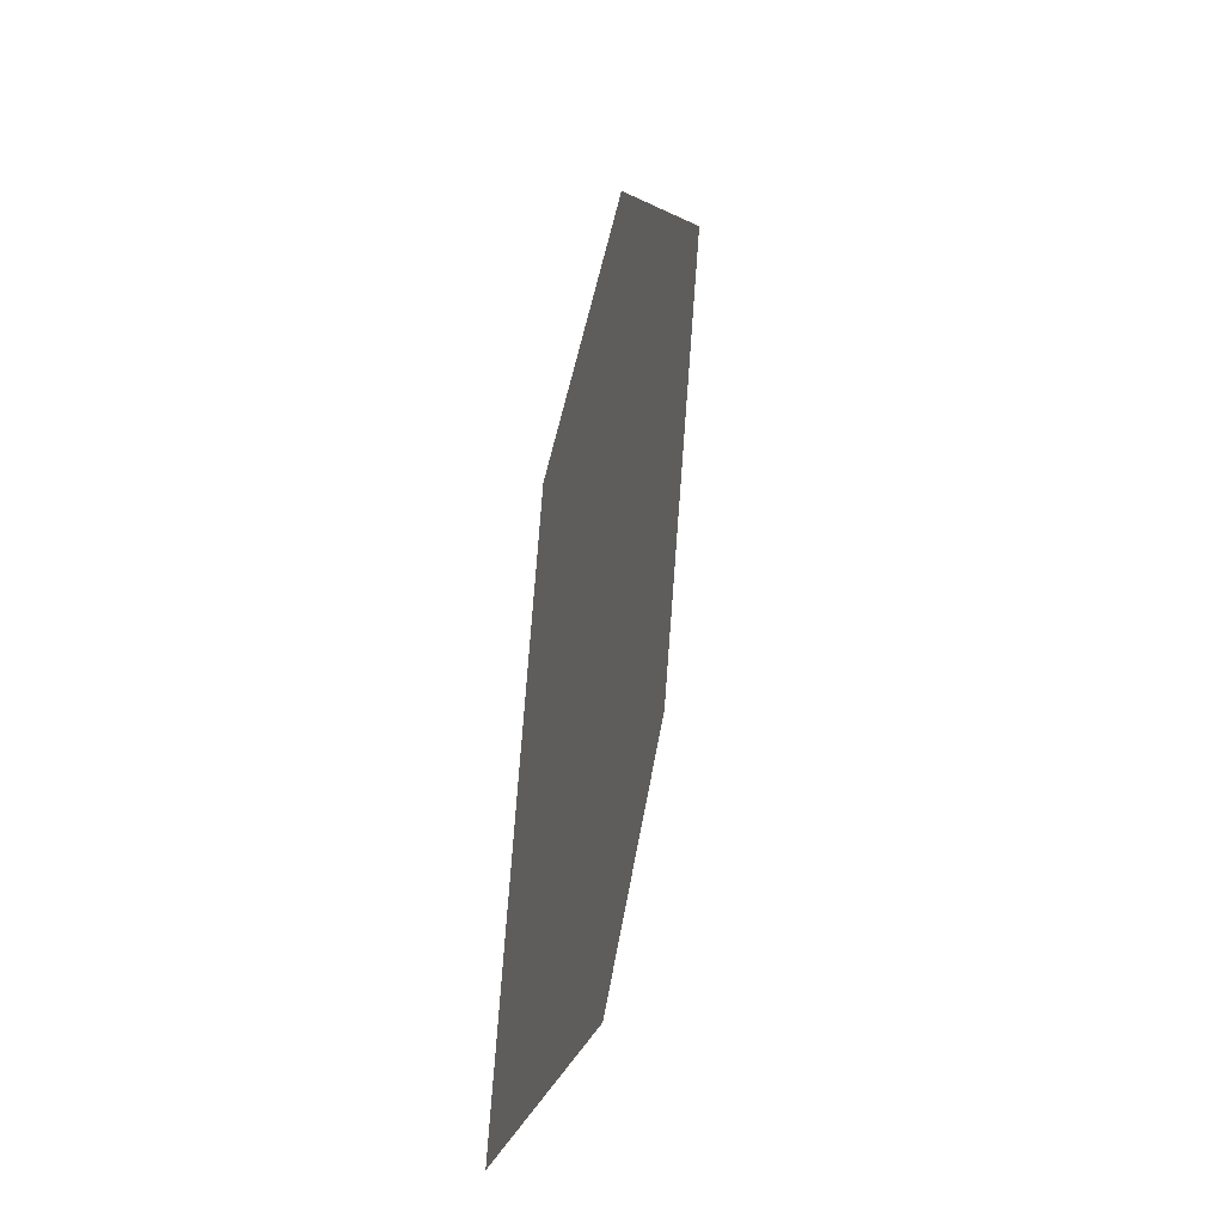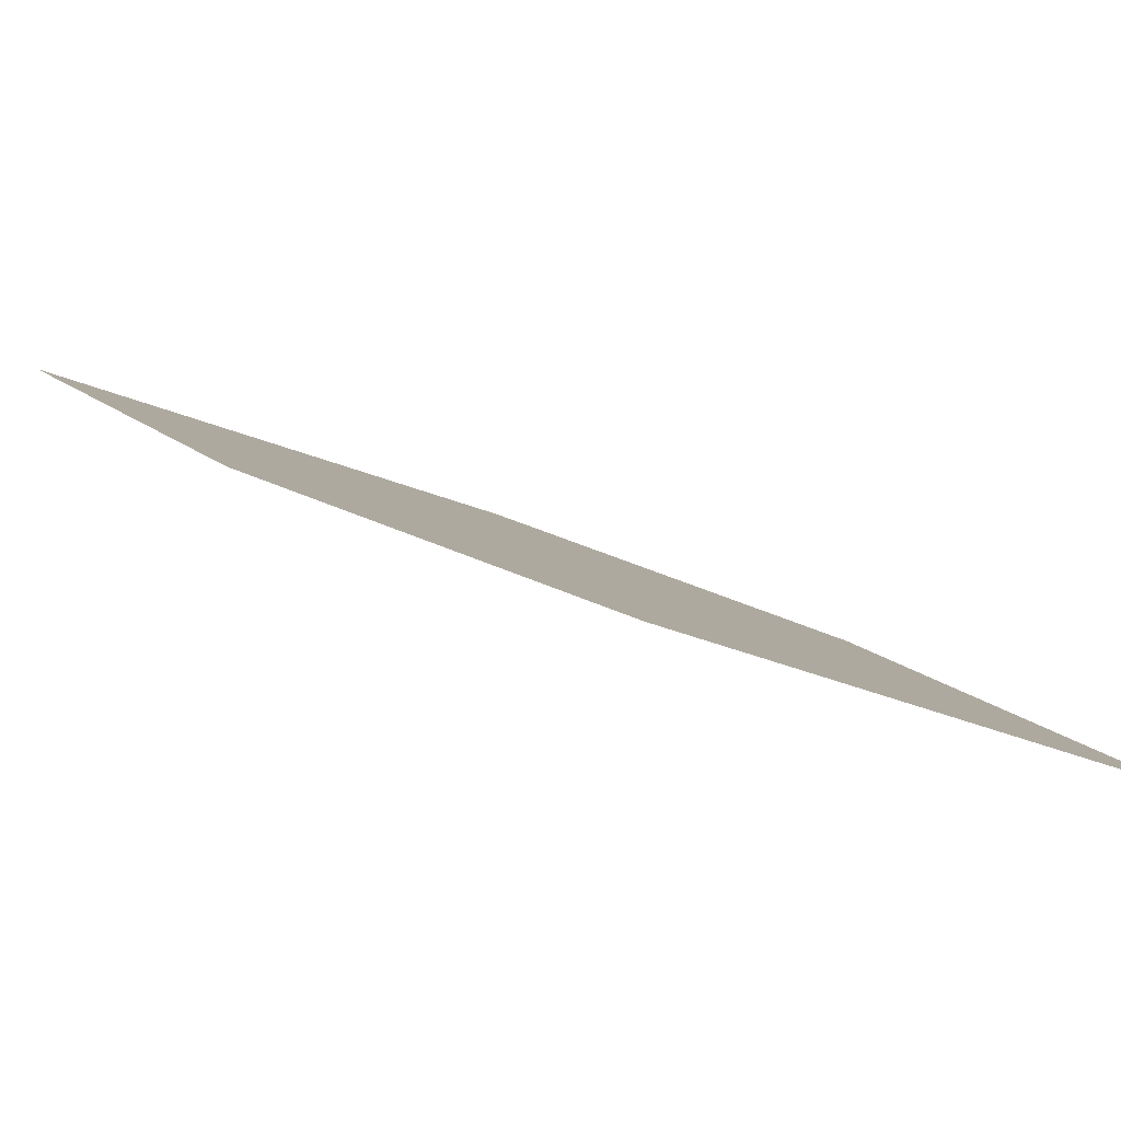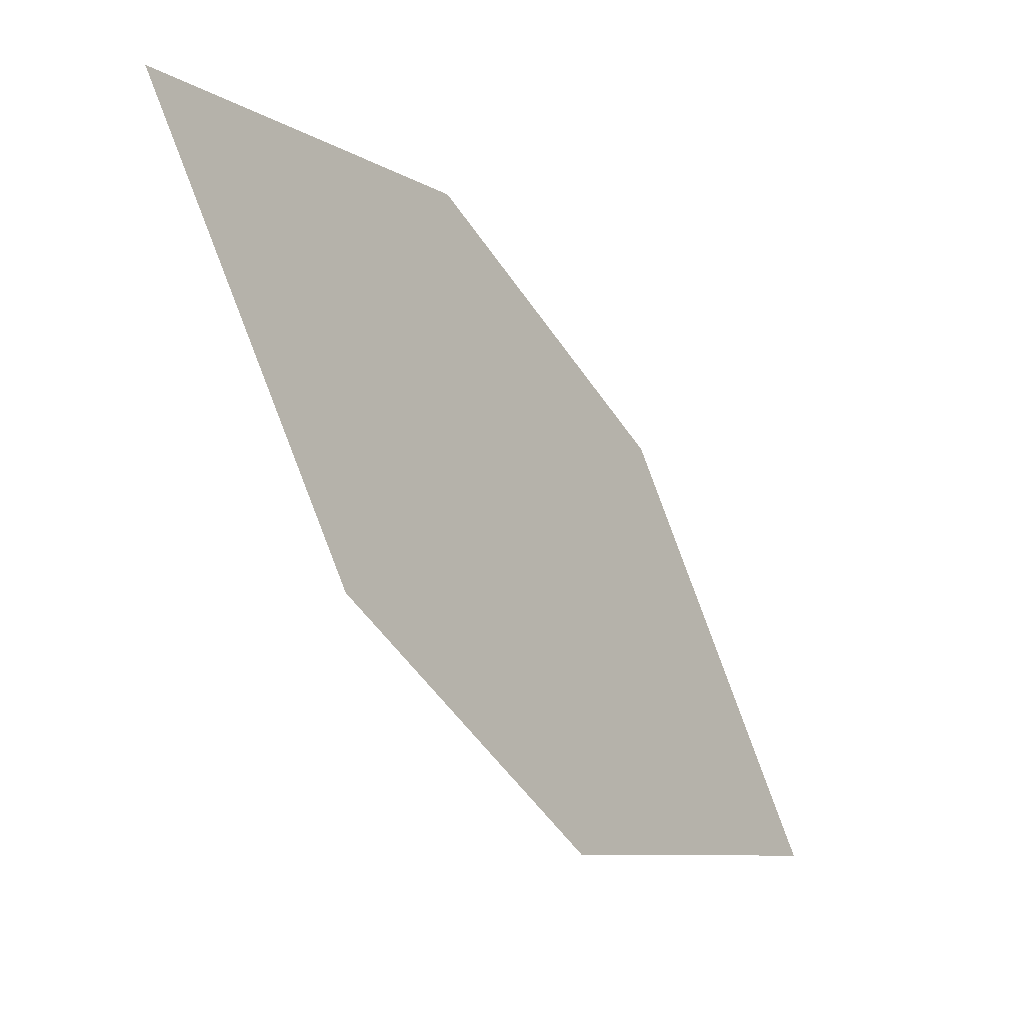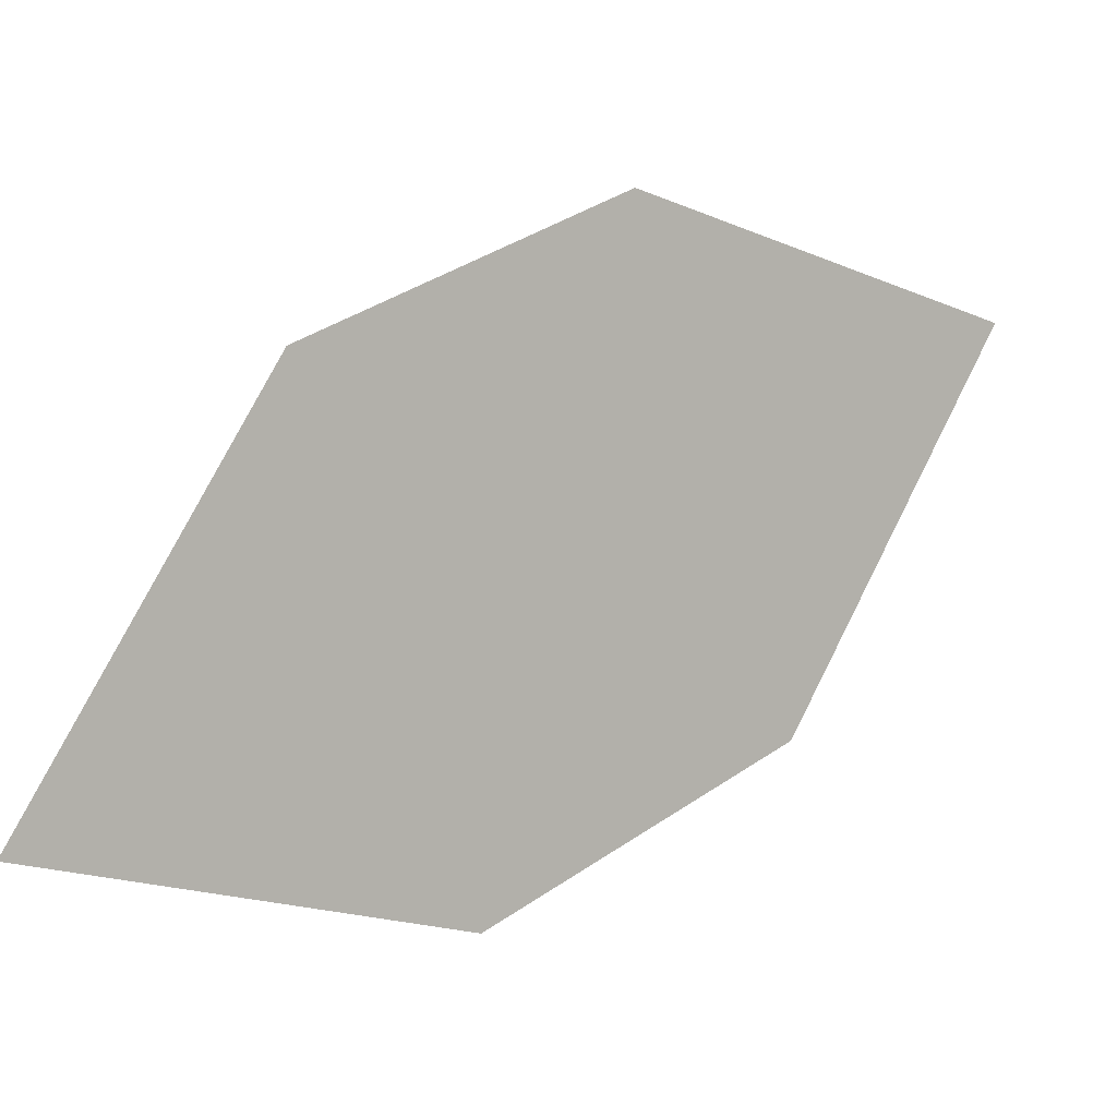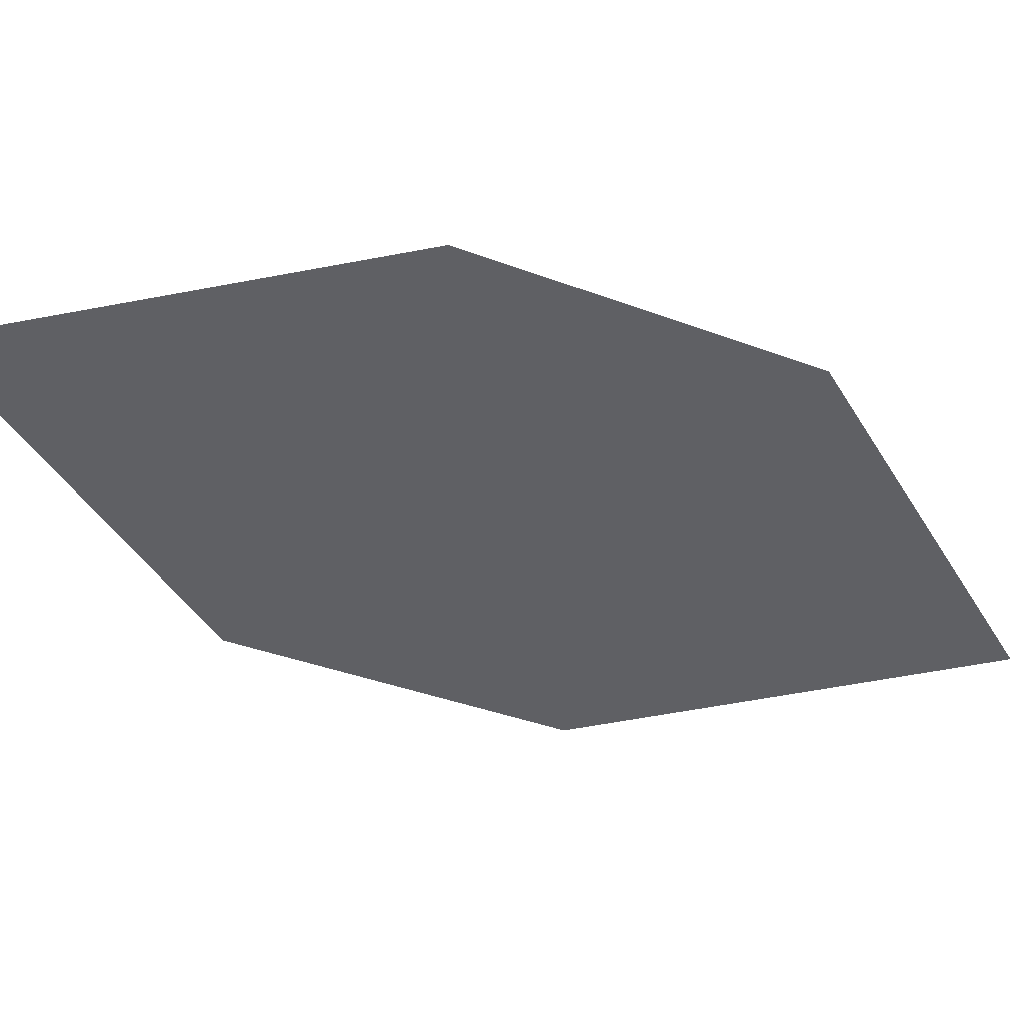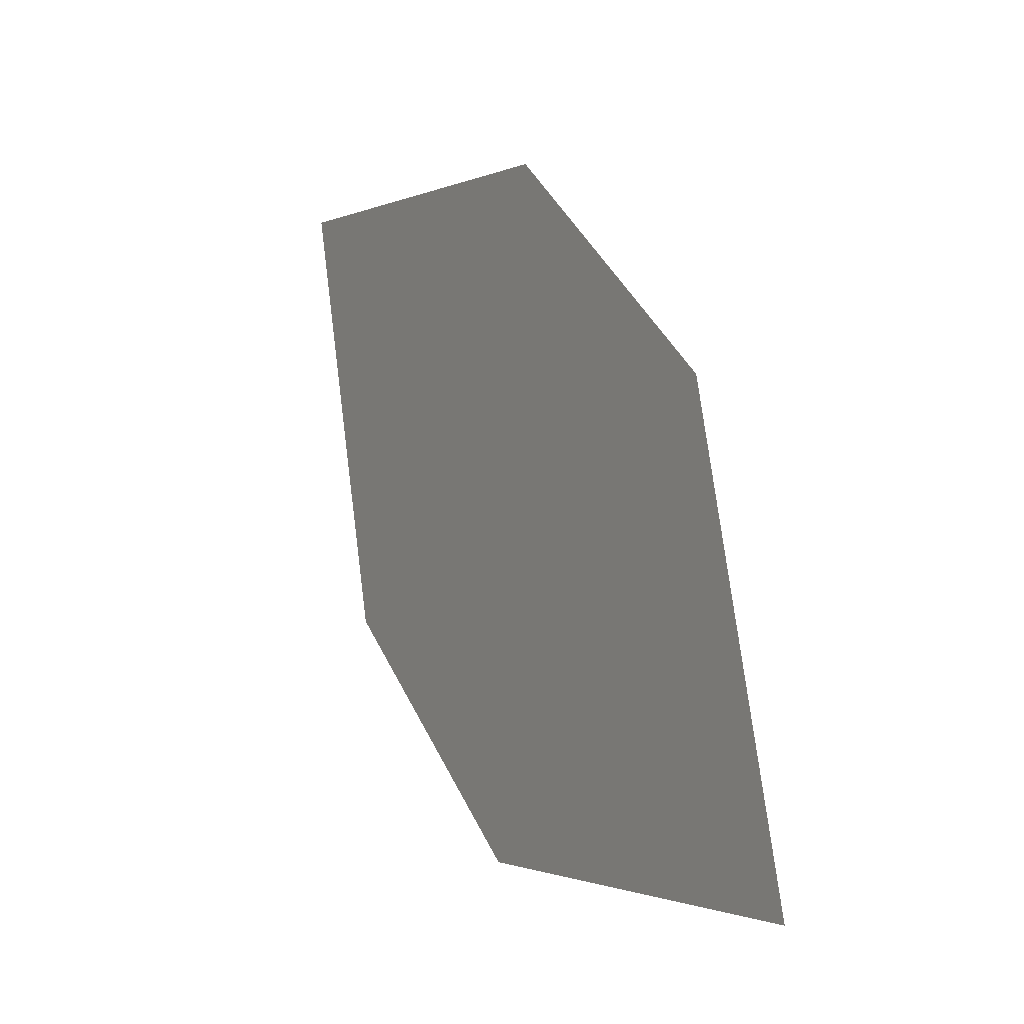
<metadata>
{"format":"obj","ext":"obj","renderer":"f3d","projection":"perspective","resolution":1024,"background":"white","views":[{"elev":66.0,"azim":-37.8,"up":"+Y"},{"elev":-77.8,"azim":28.0,"up":"+Y"},{"elev":-19.6,"azim":-10.8,"up":"+Y"},{"elev":-2.8,"azim":-170.4,"up":"+Y"},{"elev":52.7,"azim":43.4,"up":"+Y"},{"elev":10.2,"azim":108.4,"up":"+Y"}]}
</metadata>
<code>
o leaves.034
v 0.1675 0.1541 0.769
v 0.1825 0.1222 0.7592
v 0.2262 0.1157 0.7142
v 0.1916 0.1604 0.7423
v 0.2112 0.1476 0.724
v 0.2021 0.1094 0.7409
f 1 2 6 3
f 1 3 5 4

</code>
